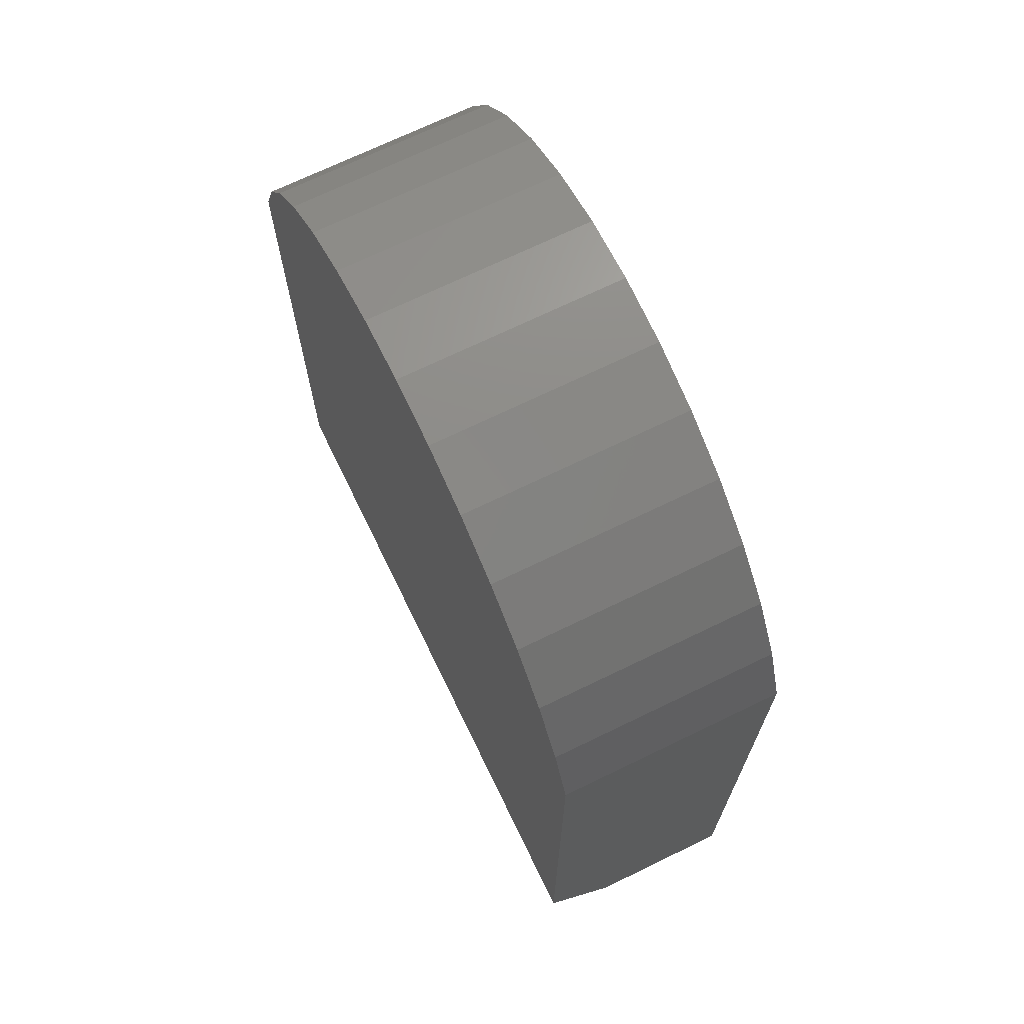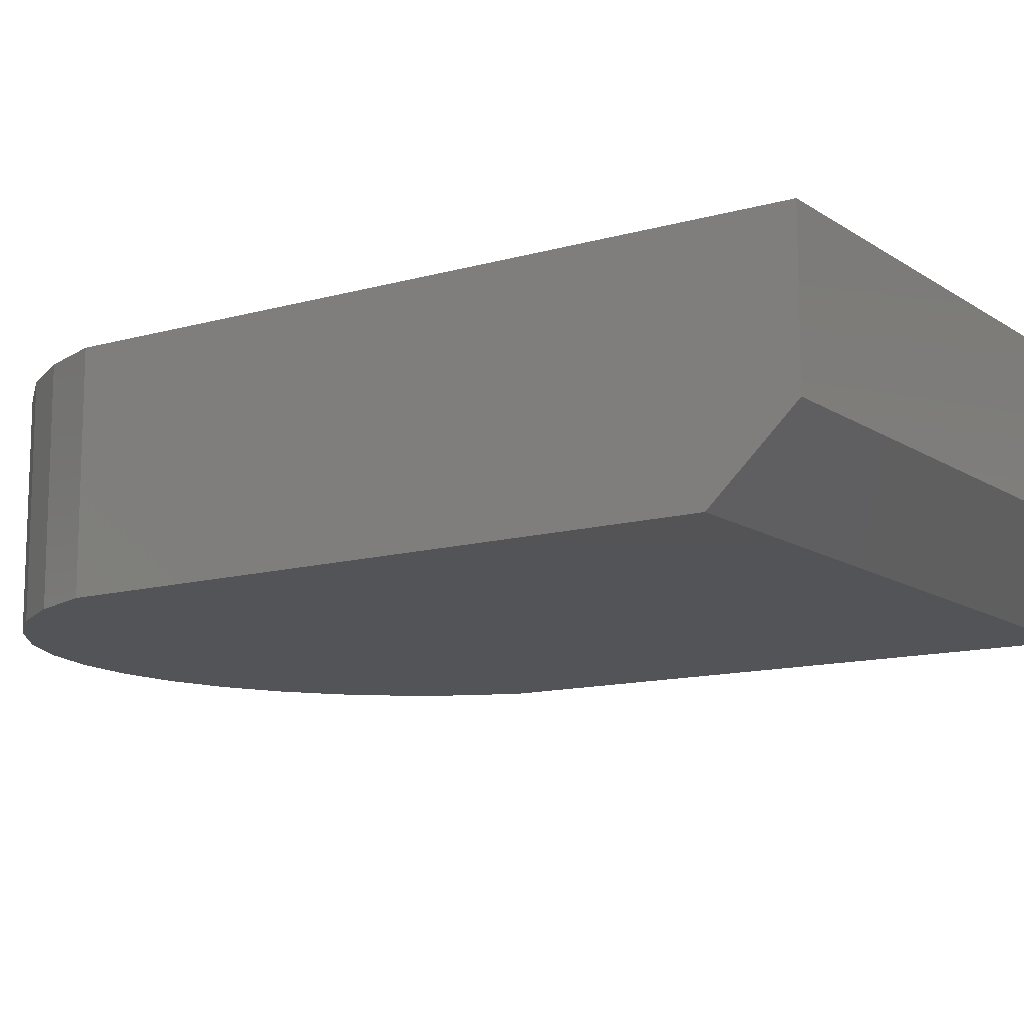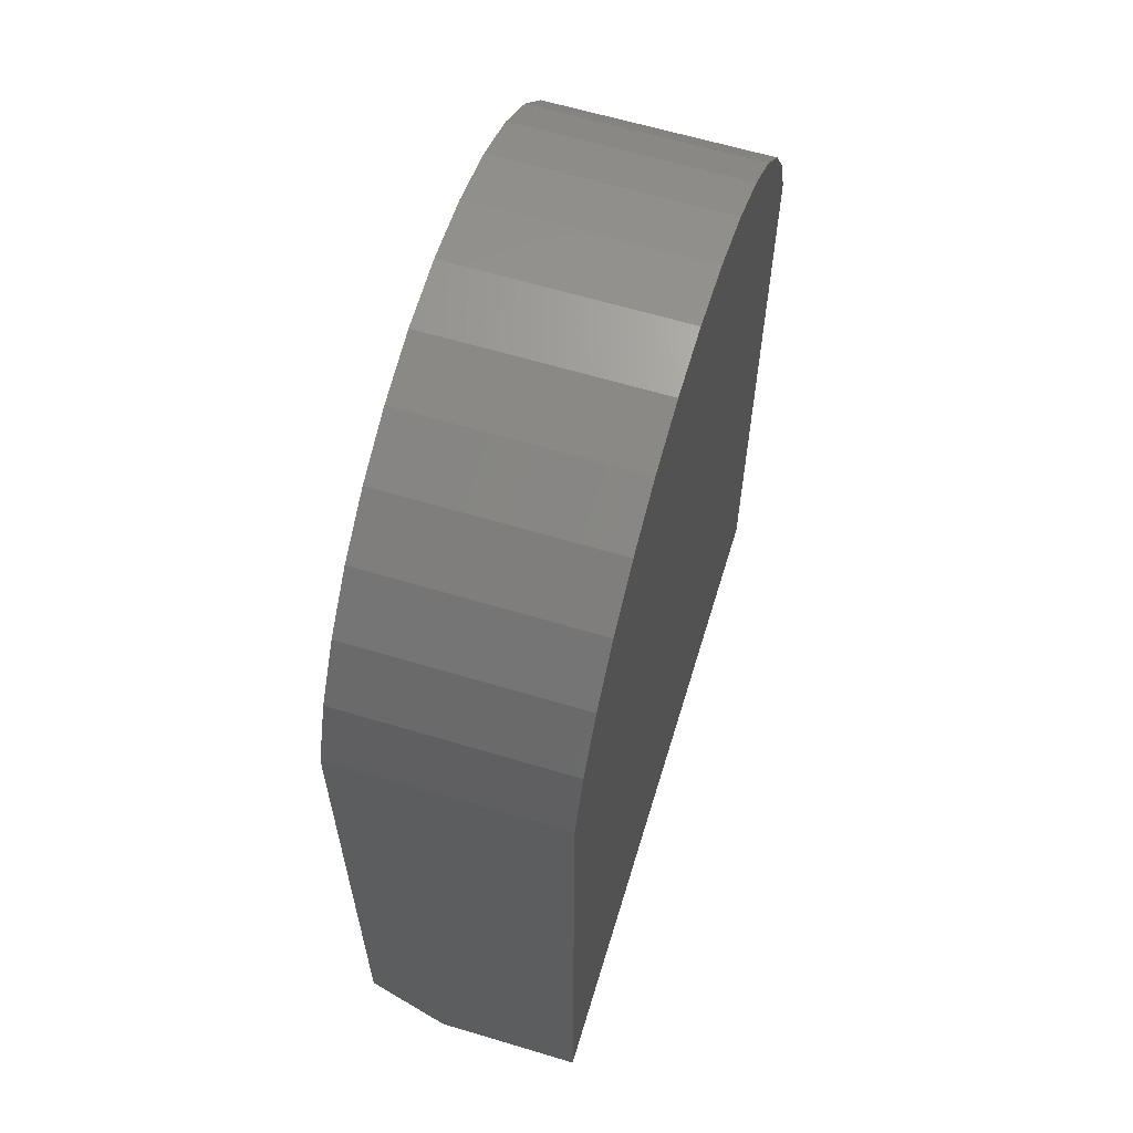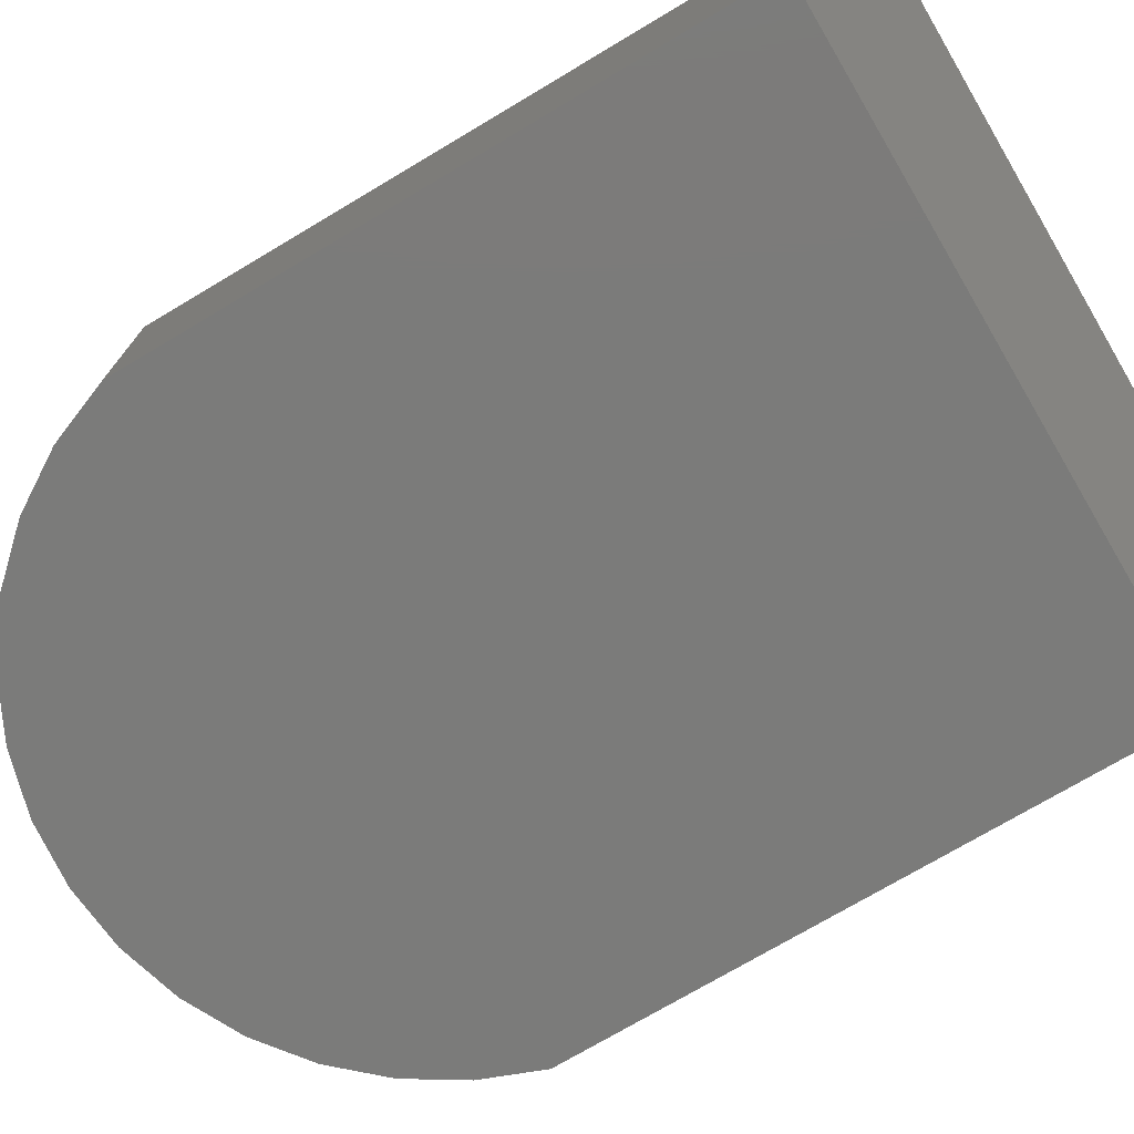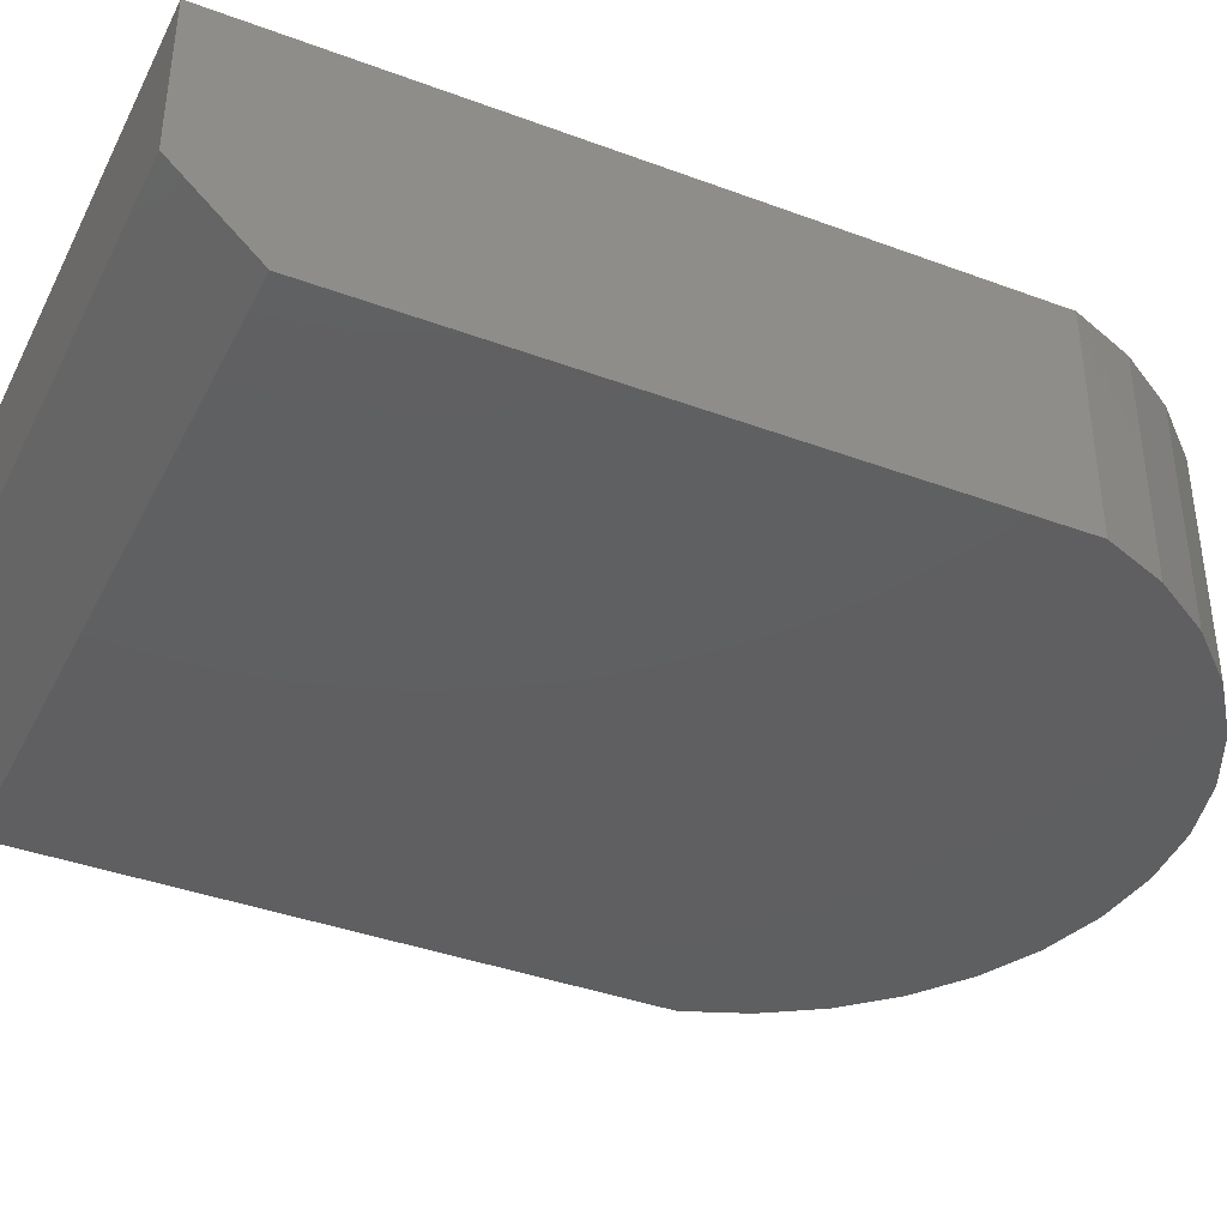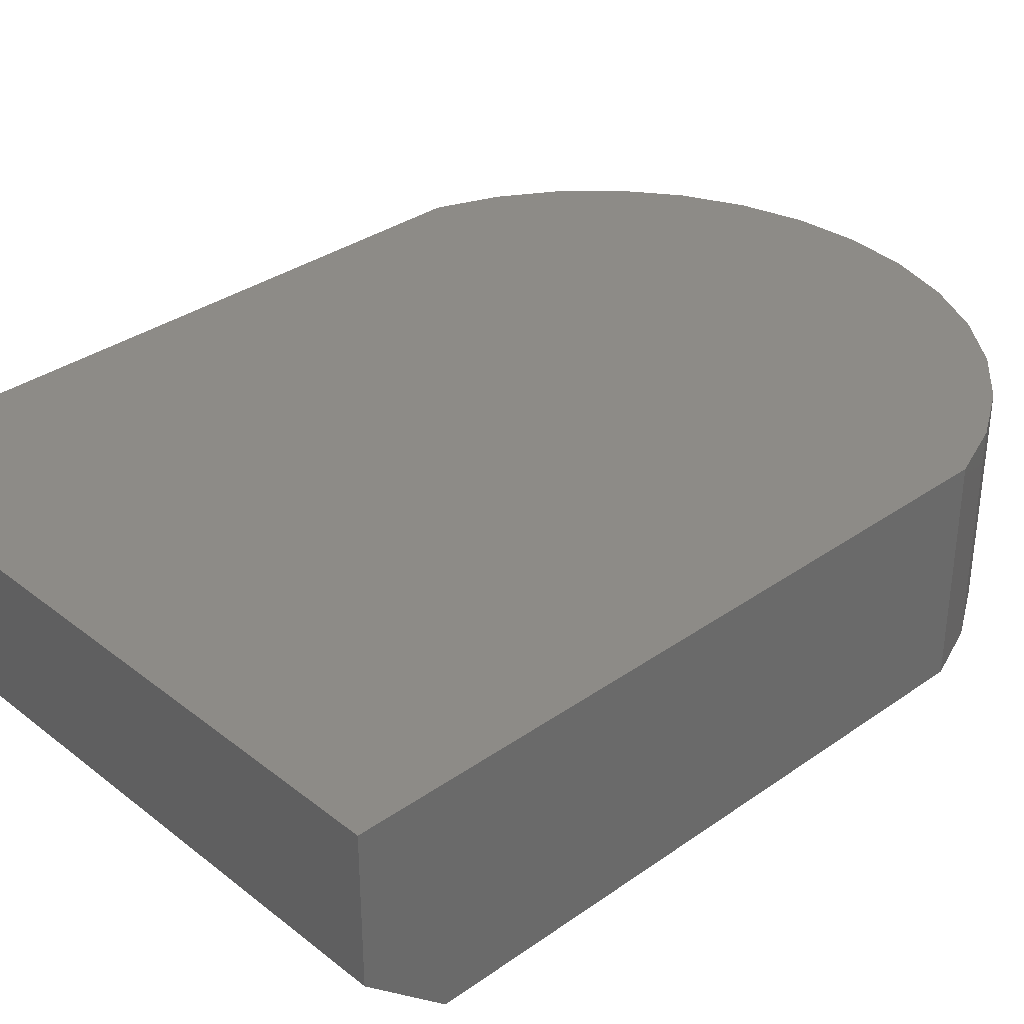
<metadata>
{"format":"stl","ext":"stl","renderer":"f3d","projection":"perspective","resolution":1024,"background":"white","views":[{"elev":70.4,"azim":-115.9,"up":"+Y"},{"elev":-12.4,"azim":-56.2,"up":"+Z"},{"elev":62.7,"azim":-73.1,"up":"+Y"},{"elev":-74.2,"azim":-59.3,"up":"+Z"},{"elev":-39.1,"azim":65.1,"up":"+Z"},{"elev":34.0,"azim":46.5,"up":"+Z"}]}
</metadata>
<code>
# stl→obj: 36 verts, 68 faces
v -0.03808 0.7437 0
v 0.05145 0.7354 0
v -0.1276 0.7354 0
v 0.1379 0.7109 0
v -0.2141 0.7109 0
v 0.2185 0.671 0
v -0.2946 0.671 0
v 0.2904 0.617 0
v -0.3665 0.617 0
v 0.3512 0.5507 0
v -0.4273 0.5507 0
v 0.3988 0.4745 0
v -0.4749 0.4745 0
v 0.4317 0.3908 0
v -0.5078 0.3908 0
v 0.4317 -0.4531 0
v -0.5078 -0.4531 0
v -0.5078 0.3908 0.3047
v -0.5078 -0.5625 0.3047
v -0.5078 -0.5625 0.1016
v 0.4317 0.3908 0.3047
v 0.4317 -0.5625 0.3047
v 0.4317 -0.5625 0.1016
v -0.4749 0.4745 0.3047
v 0.3988 0.4745 0.3047
v -0.4273 0.5507 0.3047
v 0.3512 0.5507 0.3047
v -0.3665 0.617 0.3047
v 0.2904 0.617 0.3047
v -0.2946 0.671 0.3047
v 0.2185 0.671 0.3047
v -0.2141 0.7109 0.3047
v 0.1379 0.7109 0.3047
v -0.1276 0.7354 0.3047
v 0.05145 0.7354 0.3047
v -0.03808 0.7437 0.3047
f 1 2 3
f 3 2 4
f 3 4 5
f 5 4 6
f 5 6 7
f 7 6 8
f 7 8 9
f 9 8 10
f 9 10 11
f 11 10 12
f 11 12 13
f 13 12 14
f 13 14 15
f 15 14 16
f 15 16 17
f 18 15 19
f 19 15 17
f 19 17 20
f 14 21 16
f 16 21 22
f 16 22 23
f 19 20 22
f 22 20 23
f 20 17 23
f 23 17 16
f 19 22 18
f 18 22 21
f 18 21 24
f 24 21 25
f 24 25 26
f 26 25 27
f 26 27 28
f 28 27 29
f 28 29 30
f 30 29 31
f 30 31 32
f 32 31 33
f 32 33 34
f 34 33 35
f 34 35 36
f 15 18 13
f 13 18 24
f 13 24 11
f 11 24 26
f 11 26 9
f 9 26 28
f 9 28 7
f 7 28 30
f 7 30 5
f 5 30 32
f 5 32 3
f 3 32 34
f 3 34 1
f 1 34 36
f 1 36 2
f 2 36 35
f 2 35 4
f 4 35 33
f 4 33 6
f 6 33 31
f 6 31 8
f 8 31 29
f 8 29 10
f 10 29 27
f 10 27 12
f 12 27 25
f 12 25 14
f 14 25 21

</code>
